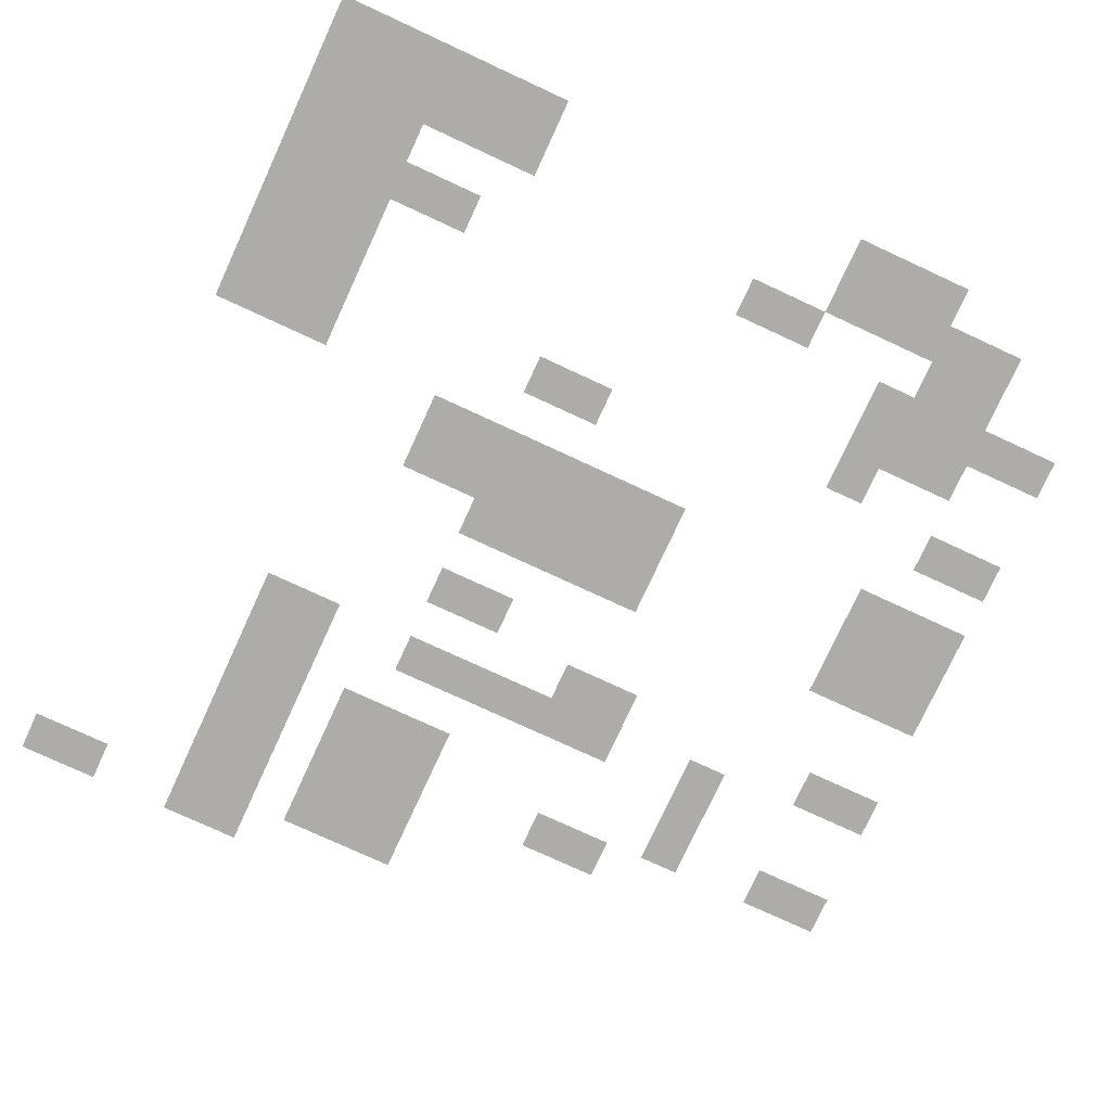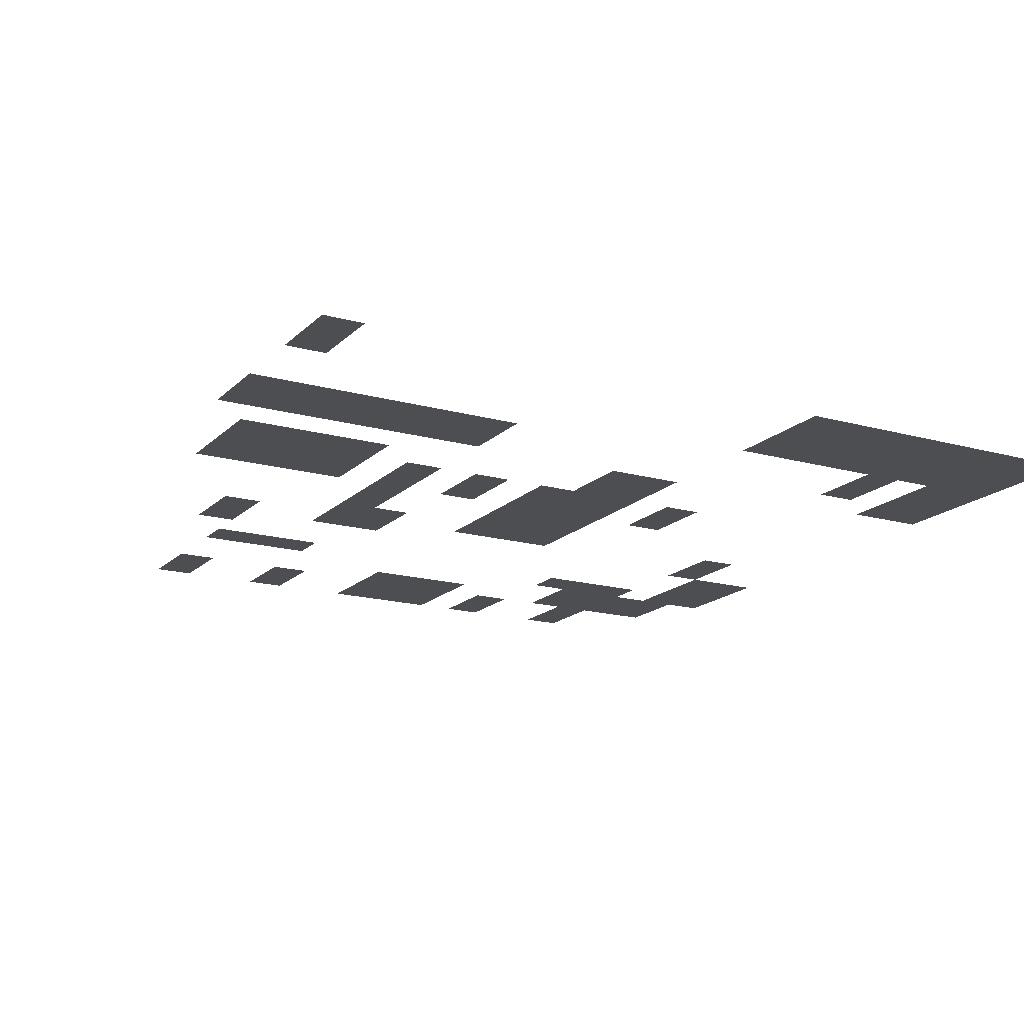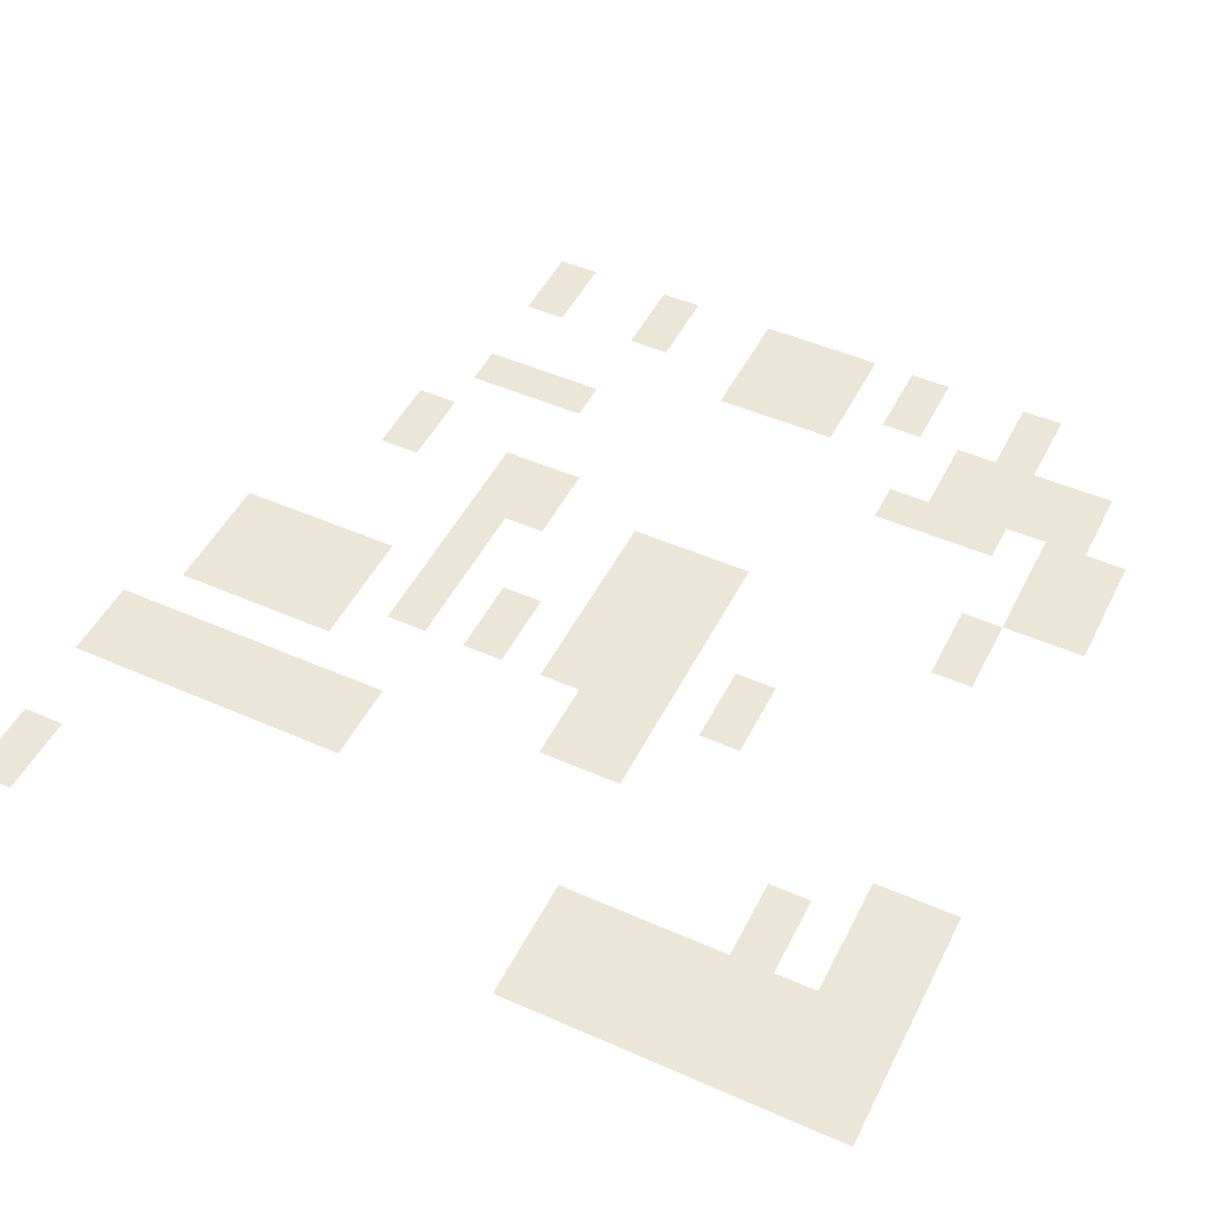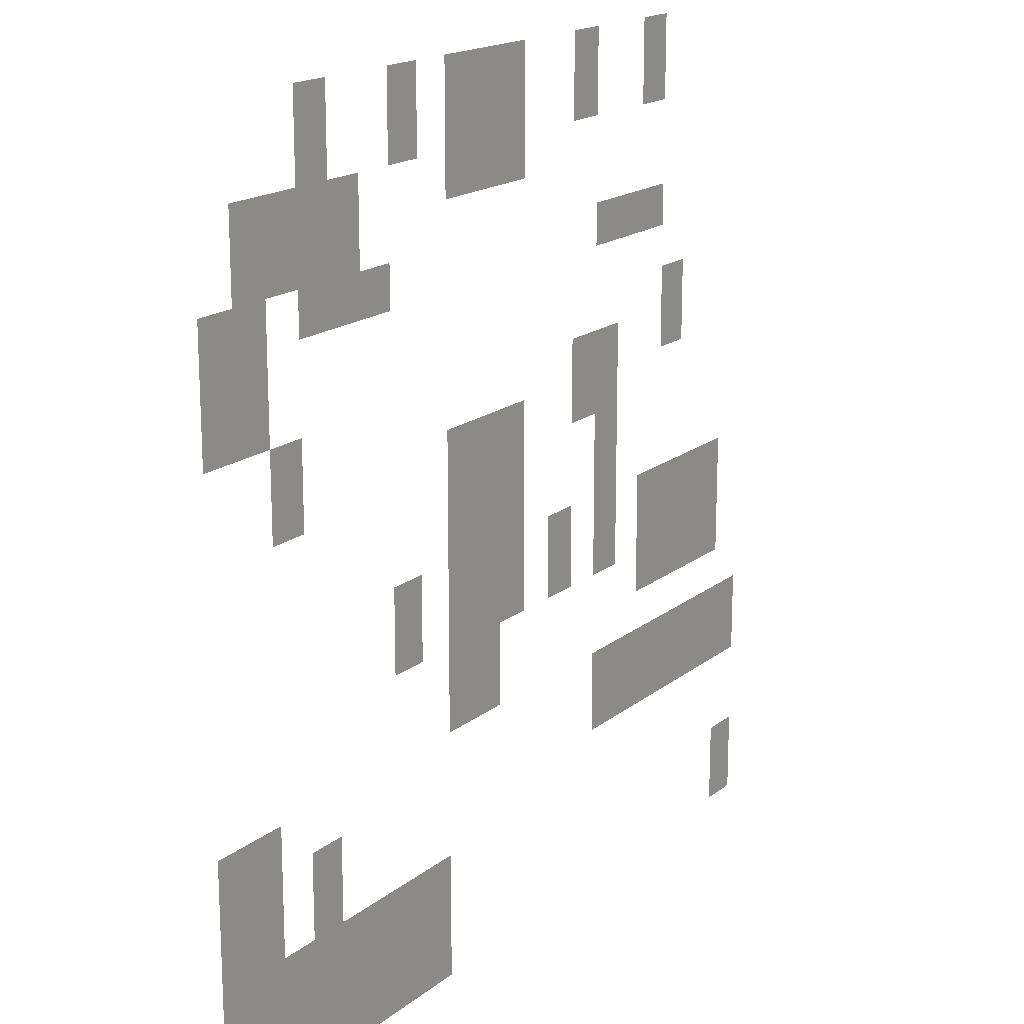
<metadata>
{"format":"obj","ext":"obj","renderer":"f3d","projection":"perspective","resolution":1024,"background":"white","views":[{"elev":-76.9,"azim":65.2,"up":"+Z"},{"elev":-17.0,"azim":-29.3,"up":"+Z"},{"elev":48.9,"azim":26.1,"up":"+Z"},{"elev":17.5,"azim":123.7,"up":"+Y"}]}
</metadata>
<code>
v -44 -45 0
v -45 -45 0
v -45 -44 0
v -44 -44 0
v -47 -45 0
v -48 -45 0
v -48 -44 0
v -47 -44 0
v -49 -45 0
v -50 -45 0
v -50 -44 0
v -49 -44 0
v -50 -45 0
v -51 -45 0
v -51 -44 0
v -50 -44 0
v -51 -45 0
v -52 -45 0
v -52 -44 0
v -51 -44 0
v -54 -45 0
v -55 -45 0
v -55 -44 0
v -54 -44 0
v -57 -45 0
v -58 -45 0
v -58 -44 0
v -57 -44 0
v -44 -46 0
v -45 -46 0
v -45 -45 0
v -44 -45 0
v -47 -46 0
v -48 -46 0
v -48 -45 0
v -47 -45 0
v -49 -46 0
v -50 -46 0
v -50 -45 0
v -49 -45 0
v -50 -46 0
v -51 -46 0
v -51 -45 0
v -50 -45 0
v -51 -46 0
v -52 -46 0
v -52 -45 0
v -51 -45 0
v -54 -46 0
v -55 -46 0
v -55 -45 0
v -54 -45 0
v -57 -46 0
v -58 -46 0
v -58 -45 0
v -57 -45 0
v -42 -47 0
v -43 -47 0
v -43 -46 0
v -42 -46 0
v -43 -47 0
v -44 -47 0
v -44 -46 0
v -43 -46 0
v -44 -47 0
v -45 -47 0
v -45 -46 0
v -44 -46 0
v -45 -47 0
v -46 -47 0
v -46 -46 0
v -45 -46 0
v -49 -47 0
v -50 -47 0
v -50 -46 0
v -49 -46 0
v -50 -47 0
v -51 -47 0
v -51 -46 0
v -50 -46 0
v -51 -47 0
v -52 -47 0
v -52 -46 0
v -51 -46 0
v -42 -48 0
v -43 -48 0
v -43 -47 0
v -42 -47 0
v -43 -48 0
v -44 -48 0
v -44 -47 0
v -43 -47 0
v -44 -48 0
v -45 -48 0
v -45 -47 0
v -44 -47 0
v -45 -48 0
v -46 -48 0
v -46 -47 0
v -45 -47 0
v -41 -49 0
v -42 -49 0
v -42 -48 0
v -41 -48 0
v -42 -49 0
v -43 -49 0
v -43 -48 0
v -42 -48 0
v -44 -49 0
v -45 -49 0
v -45 -48 0
v -44 -48 0
v -45 -49 0
v -46 -49 0
v -46 -48 0
v -45 -48 0
v -46 -49 0
v -47 -49 0
v -47 -48 0
v -46 -48 0
v -55 -49 0
v -56 -49 0
v -56 -48 0
v -55 -48 0
v -56 -49 0
v -57 -49 0
v -57 -48 0
v -56 -48 0
v -57 -49 0
v -58 -49 0
v -58 -48 0
v -57 -48 0
v -41 -50 0
v -42 -50 0
v -42 -49 0
v -41 -49 0
v -42 -50 0
v -43 -50 0
v -43 -49 0
v -42 -49 0
v -41 -51 0
v -42 -51 0
v -42 -50 0
v -41 -50 0
v -42 -51 0
v -43 -51 0
v -43 -50 0
v -42 -50 0
v -58 -51 0
v -59 -51 0
v -59 -50 0
v -58 -50 0
v -43 -52 0
v -44 -52 0
v -44 -51 0
v -43 -51 0
v -54 -52 0
v -55 -52 0
v -55 -51 0
v -54 -51 0
v -55 -52 0
v -56 -52 0
v -56 -51 0
v -55 -51 0
v -58 -52 0
v -59 -52 0
v -59 -51 0
v -58 -51 0
v -43 -53 0
v -44 -53 0
v -44 -52 0
v -43 -52 0
v -49 -53 0
v -50 -53 0
v -50 -52 0
v -49 -52 0
v -50 -53 0
v -51 -53 0
v -51 -52 0
v -50 -52 0
v -51 -53 0
v -52 -53 0
v -52 -52 0
v -51 -52 0
v -54 -53 0
v -55 -53 0
v -55 -52 0
v -54 -52 0
v -55 -53 0
v -56 -53 0
v -56 -52 0
v -55 -52 0
v -49 -54 0
v -50 -54 0
v -50 -53 0
v -49 -53 0
v -50 -54 0
v -51 -54 0
v -51 -53 0
v -50 -53 0
v -51 -54 0
v -52 -54 0
v -52 -53 0
v -51 -53 0
v -55 -54 0
v -56 -54 0
v -56 -53 0
v -55 -53 0
v -49 -55 0
v -50 -55 0
v -50 -54 0
v -49 -54 0
v -50 -55 0
v -51 -55 0
v -51 -54 0
v -50 -54 0
v -51 -55 0
v -52 -55 0
v -52 -54 0
v -51 -54 0
v -55 -55 0
v -56 -55 0
v -56 -54 0
v -55 -54 0
v -47 -56 0
v -48 -56 0
v -48 -55 0
v -47 -55 0
v -49 -56 0
v -50 -56 0
v -50 -55 0
v -49 -55 0
v -50 -56 0
v -51 -56 0
v -51 -55 0
v -50 -55 0
v -51 -56 0
v -52 -56 0
v -52 -55 0
v -51 -55 0
v -53 -56 0
v -54 -56 0
v -54 -55 0
v -53 -55 0
v -55 -56 0
v -56 -56 0
v -56 -55 0
v -55 -55 0
v -57 -56 0
v -58 -56 0
v -58 -55 0
v -57 -55 0
v -58 -56 0
v -59 -56 0
v -59 -55 0
v -58 -55 0
v -59 -56 0
v -60 -56 0
v -60 -55 0
v -59 -55 0
v -60 -56 0
v -61 -56 0
v -61 -55 0
v -60 -55 0
v -47 -57 0
v -48 -57 0
v -48 -56 0
v -47 -56 0
v -49 -57 0
v -50 -57 0
v -50 -56 0
v -49 -56 0
v -50 -57 0
v -51 -57 0
v -51 -56 0
v -50 -56 0
v -51 -57 0
v -52 -57 0
v -52 -56 0
v -51 -56 0
v -53 -57 0
v -54 -57 0
v -54 -56 0
v -53 -56 0
v -55 -57 0
v -56 -57 0
v -56 -56 0
v -55 -56 0
v -57 -57 0
v -58 -57 0
v -58 -56 0
v -57 -56 0
v -58 -57 0
v -59 -57 0
v -59 -56 0
v -58 -56 0
v -59 -57 0
v -60 -57 0
v -60 -56 0
v -59 -56 0
v -60 -57 0
v -61 -57 0
v -61 -56 0
v -60 -56 0
v -49 -58 0
v -50 -58 0
v -50 -57 0
v -49 -57 0
v -50 -58 0
v -51 -58 0
v -51 -57 0
v -50 -57 0
v -57 -58 0
v -58 -58 0
v -58 -57 0
v -57 -57 0
v -58 -58 0
v -59 -58 0
v -59 -57 0
v -58 -57 0
v -59 -58 0
v -60 -58 0
v -60 -57 0
v -59 -57 0
v -60 -58 0
v -61 -58 0
v -61 -57 0
v -60 -57 0
v -49 -59 0
v -50 -59 0
v -50 -58 0
v -49 -58 0
v -50 -59 0
v -51 -59 0
v -51 -58 0
v -50 -58 0
v -41 -60 0
v -42 -60 0
v -42 -59 0
v -41 -59 0
v -42 -60 0
v -43 -60 0
v -43 -59 0
v -42 -59 0
v -55 -60 0
v -56 -60 0
v -56 -59 0
v -55 -59 0
v -56 -60 0
v -57 -60 0
v -57 -59 0
v -56 -59 0
v -57 -60 0
v -58 -60 0
v -58 -59 0
v -57 -59 0
v -58 -60 0
v -59 -60 0
v -59 -59 0
v -58 -59 0
v -59 -60 0
v -60 -60 0
v -60 -59 0
v -59 -59 0
v -60 -60 0
v -61 -60 0
v -61 -59 0
v -60 -59 0
v -61 -60 0
v -62 -60 0
v -62 -59 0
v -61 -59 0
v -41 -61 0
v -42 -61 0
v -42 -60 0
v -41 -60 0
v -42 -61 0
v -43 -61 0
v -43 -60 0
v -42 -60 0
v -44 -61 0
v -45 -61 0
v -45 -60 0
v -44 -60 0
v -55 -61 0
v -56 -61 0
v -56 -60 0
v -55 -60 0
v -56 -61 0
v -57 -61 0
v -57 -60 0
v -56 -60 0
v -57 -61 0
v -58 -61 0
v -58 -60 0
v -57 -60 0
v -58 -61 0
v -59 -61 0
v -59 -60 0
v -58 -60 0
v -59 -61 0
v -60 -61 0
v -60 -60 0
v -59 -60 0
v -60 -61 0
v -61 -61 0
v -61 -60 0
v -60 -60 0
v -61 -61 0
v -62 -61 0
v -62 -60 0
v -61 -60 0
v -41 -62 0
v -42 -62 0
v -42 -61 0
v -41 -61 0
v -42 -62 0
v -43 -62 0
v -43 -61 0
v -42 -61 0
v -44 -62 0
v -45 -62 0
v -45 -61 0
v -44 -61 0
v -41 -63 0
v -42 -63 0
v -42 -62 0
v -41 -62 0
v -42 -63 0
v -43 -63 0
v -43 -62 0
v -42 -62 0
v -43 -63 0
v -44 -63 0
v -44 -62 0
v -43 -62 0
v -44 -63 0
v -45 -63 0
v -45 -62 0
v -44 -62 0
v -45 -63 0
v -46 -63 0
v -46 -62 0
v -45 -62 0
v -46 -63 0
v -47 -63 0
v -47 -62 0
v -46 -62 0
v -47 -63 0
v -48 -63 0
v -48 -62 0
v -47 -62 0
v -48 -63 0
v -49 -63 0
v -49 -62 0
v -48 -62 0
v -41 -64 0
v -42 -64 0
v -42 -63 0
v -41 -63 0
v -42 -64 0
v -43 -64 0
v -43 -63 0
v -42 -63 0
v -43 -64 0
v -44 -64 0
v -44 -63 0
v -43 -63 0
v -44 -64 0
v -45 -64 0
v -45 -63 0
v -44 -63 0
v -45 -64 0
v -46 -64 0
v -46 -63 0
v -45 -63 0
v -46 -64 0
v -47 -64 0
v -47 -63 0
v -46 -63 0
v -47 -64 0
v -48 -64 0
v -48 -63 0
v -47 -63 0
v -48 -64 0
v -49 -64 0
v -49 -63 0
v -48 -63 0
v -61 -64 0
v -62 -64 0
v -62 -63 0
v -61 -63 0
v -41 -65 0
v -42 -65 0
v -42 -64 0
v -41 -64 0
v -42 -65 0
v -43 -65 0
v -43 -64 0
v -42 -64 0
v -43 -65 0
v -44 -65 0
v -44 -64 0
v -43 -64 0
v -44 -65 0
v -45 -65 0
v -45 -64 0
v -44 -64 0
v -45 -65 0
v -46 -65 0
v -46 -64 0
v -45 -64 0
v -46 -65 0
v -47 -65 0
v -47 -64 0
v -46 -64 0
v -47 -65 0
v -48 -65 0
v -48 -64 0
v -47 -64 0
v -48 -65 0
v -49 -65 0
v -49 -64 0
v -48 -64 0
v -61 -65 0
v -62 -65 0
v -62 -64 0
v -61 -64 0
g untitled_mesh_0008
f 1 2 3 4
f 5 6 7 8
f 9 10 11 12
f 13 14 15 16
f 17 18 19 20
f 21 22 23 24
f 25 26 27 28
f 29 30 31 32
f 33 34 35 36
f 37 38 39 40
f 41 42 43 44
f 45 46 47 48
f 49 50 51 52
f 53 54 55 56
f 57 58 59 60
f 61 62 63 64
f 65 66 67 68
f 69 70 71 72
f 73 74 75 76
f 77 78 79 80
f 81 82 83 84
f 85 86 87 88
f 89 90 91 92
f 93 94 95 96
f 97 98 99 100
f 101 102 103 104
f 105 106 107 108
f 109 110 111 112
f 113 114 115 116
f 117 118 119 120
f 121 122 123 124
f 125 126 127 128
f 129 130 131 132
f 133 134 135 136
f 137 138 139 140
f 141 142 143 144
f 145 146 147 148
f 149 150 151 152
f 153 154 155 156
f 157 158 159 160
f 161 162 163 164
f 165 166 167 168
f 169 170 171 172
f 173 174 175 176
f 177 178 179 180
f 181 182 183 184
f 185 186 187 188
f 189 190 191 192
f 193 194 195 196
f 197 198 199 200
f 201 202 203 204
f 205 206 207 208
f 209 210 211 212
f 213 214 215 216
f 217 218 219 220
f 221 222 223 224
f 225 226 227 228
f 229 230 231 232
f 233 234 235 236
f 237 238 239 240
f 241 242 243 244
f 245 246 247 248
f 249 250 251 252
f 253 254 255 256
f 257 258 259 260
f 261 262 263 264
f 265 266 267 268
f 269 270 271 272
f 273 274 275 276
f 277 278 279 280
f 281 282 283 284
f 285 286 287 288
f 289 290 291 292
f 293 294 295 296
f 297 298 299 300
f 301 302 303 304
f 305 306 307 308
f 309 310 311 312
f 313 314 315 316
f 317 318 319 320
f 321 322 323 324
f 325 326 327 328
f 329 330 331 332
f 333 334 335 336
f 337 338 339 340
f 341 342 343 344
f 345 346 347 348
f 349 350 351 352
f 353 354 355 356
f 357 358 359 360
f 361 362 363 364
f 365 366 367 368
f 369 370 371 372
f 373 374 375 376
f 377 378 379 380
f 381 382 383 384
f 385 386 387 388
f 389 390 391 392
f 393 394 395 396
f 397 398 399 400
f 401 402 403 404
f 405 406 407 408
f 409 410 411 412
f 413 414 415 416
f 417 418 419 420
f 421 422 423 424
f 425 426 427 428
f 429 430 431 432
f 433 434 435 436
f 437 438 439 440
f 441 442 443 444
f 445 446 447 448
f 449 450 451 452
f 453 454 455 456
f 457 458 459 460
f 461 462 463 464
f 465 466 467 468
f 469 470 471 472
f 473 474 475 476
f 477 478 479 480
f 481 482 483 484
f 485 486 487 488
f 489 490 491 492
f 493 494 495 496
f 497 498 499 500
f 501 502 503 504
f 505 506 507 508
f 509 510 511 512
f 513 514 515 516
f 517 518 519 520
f 521 522 523 524
f 525 526 527 528

</code>
